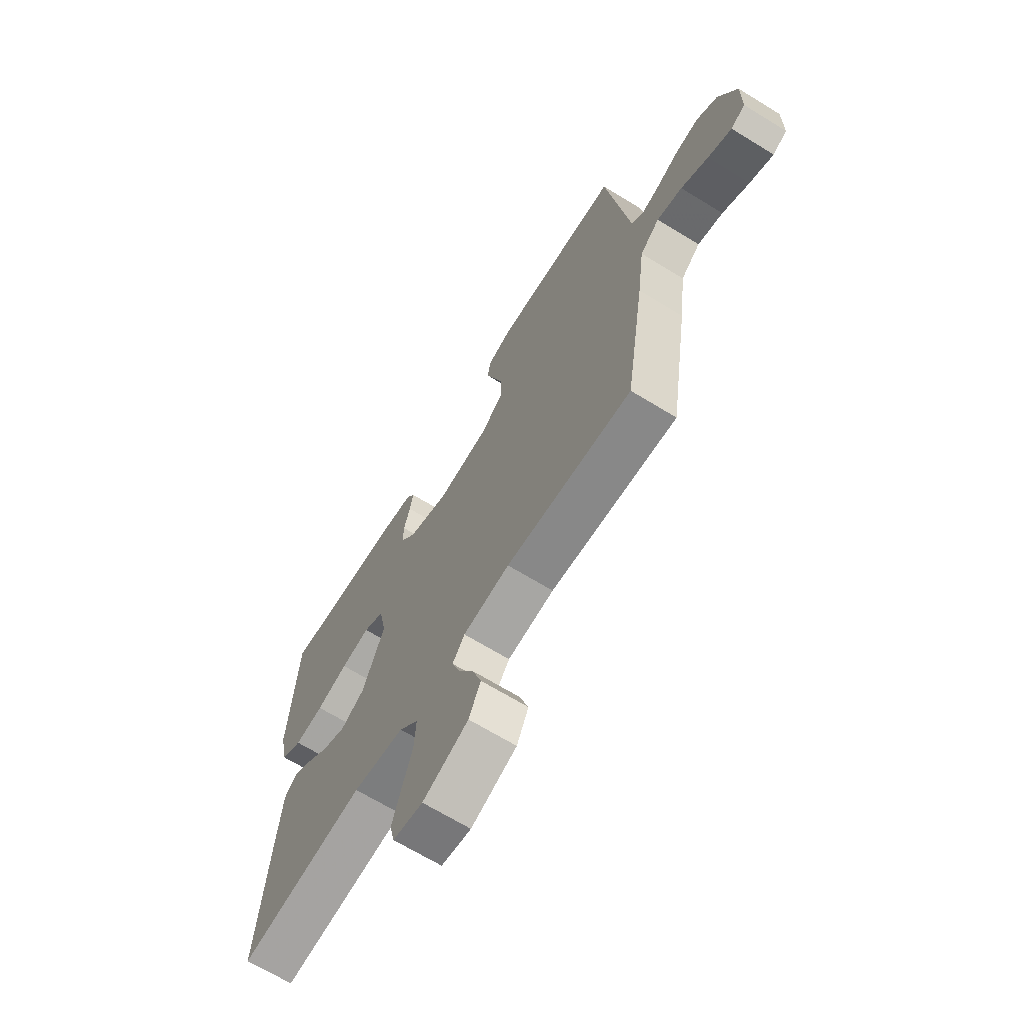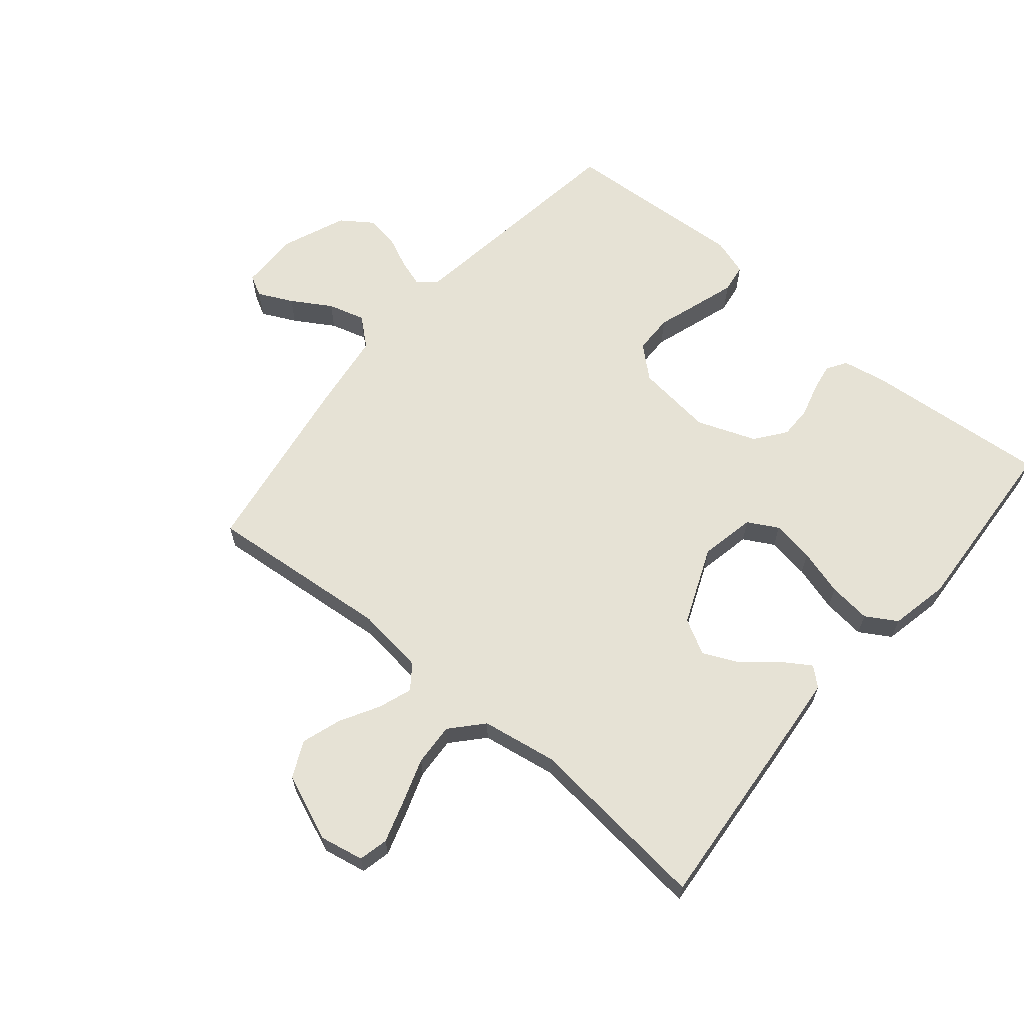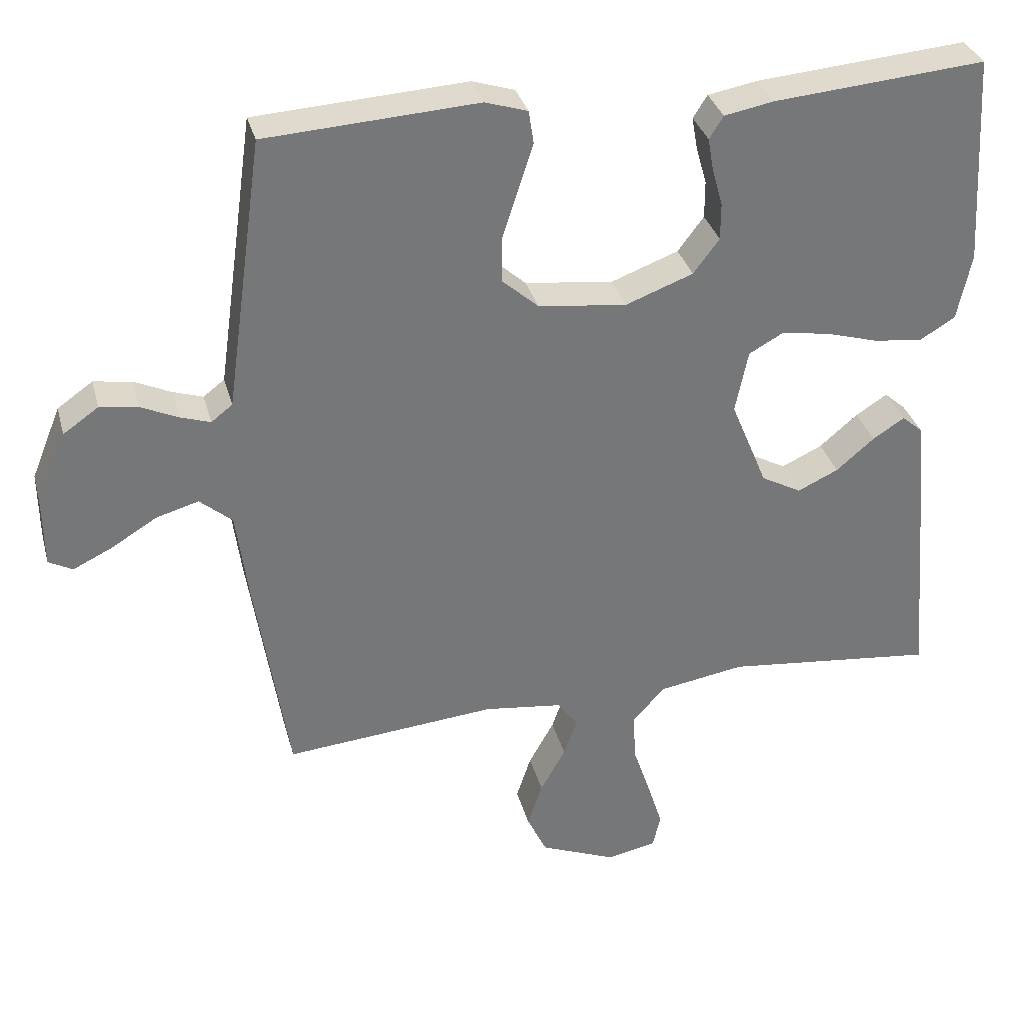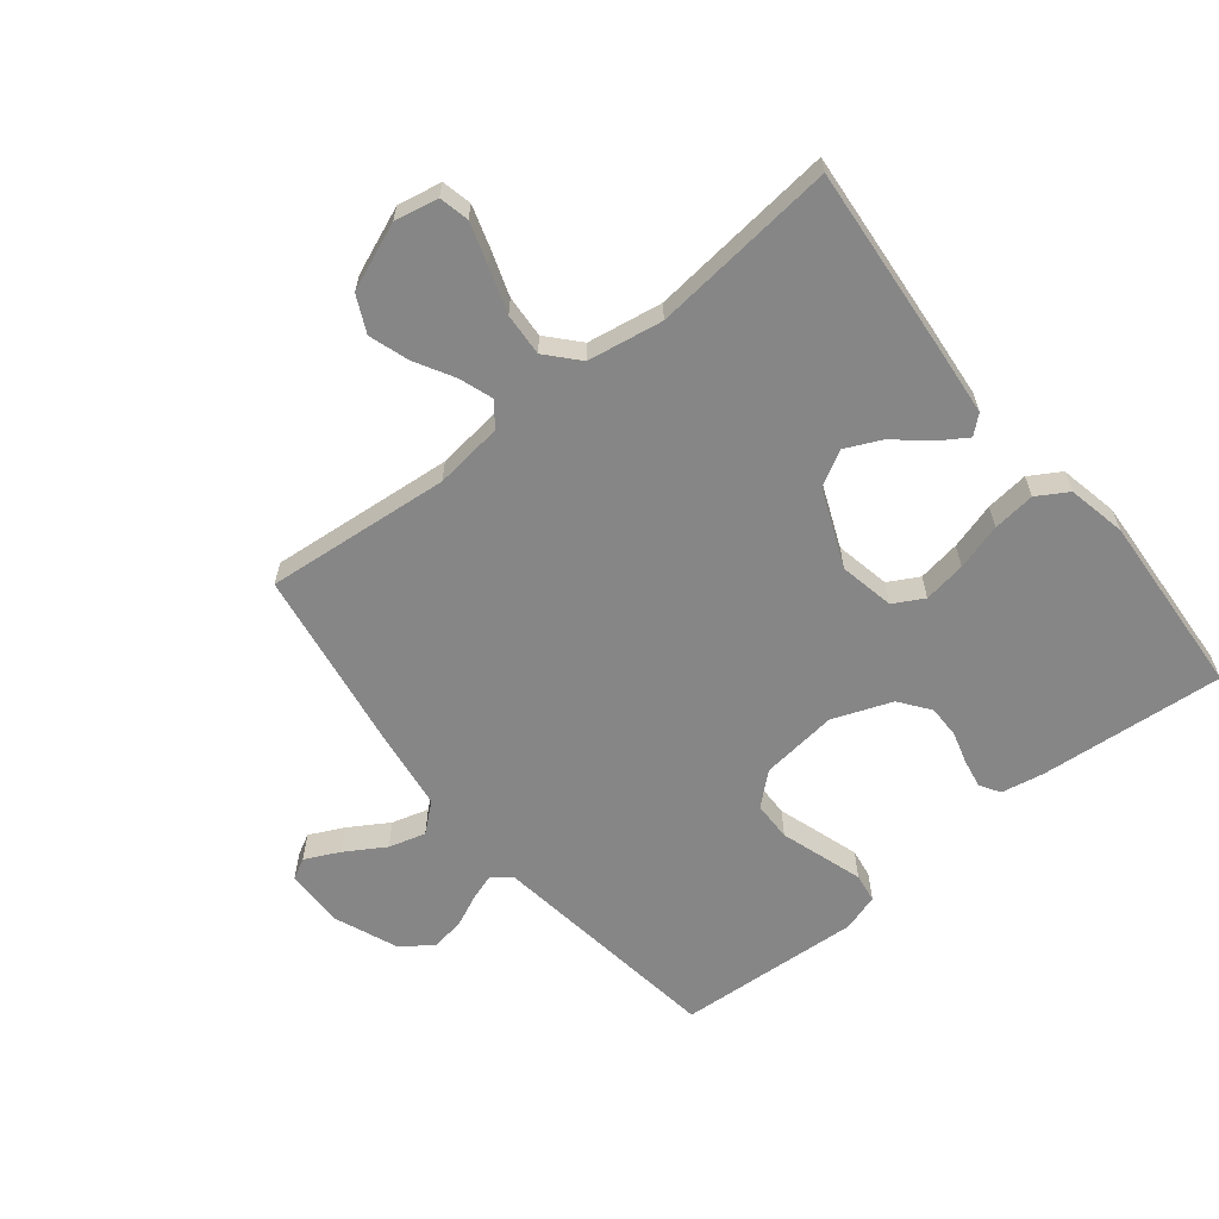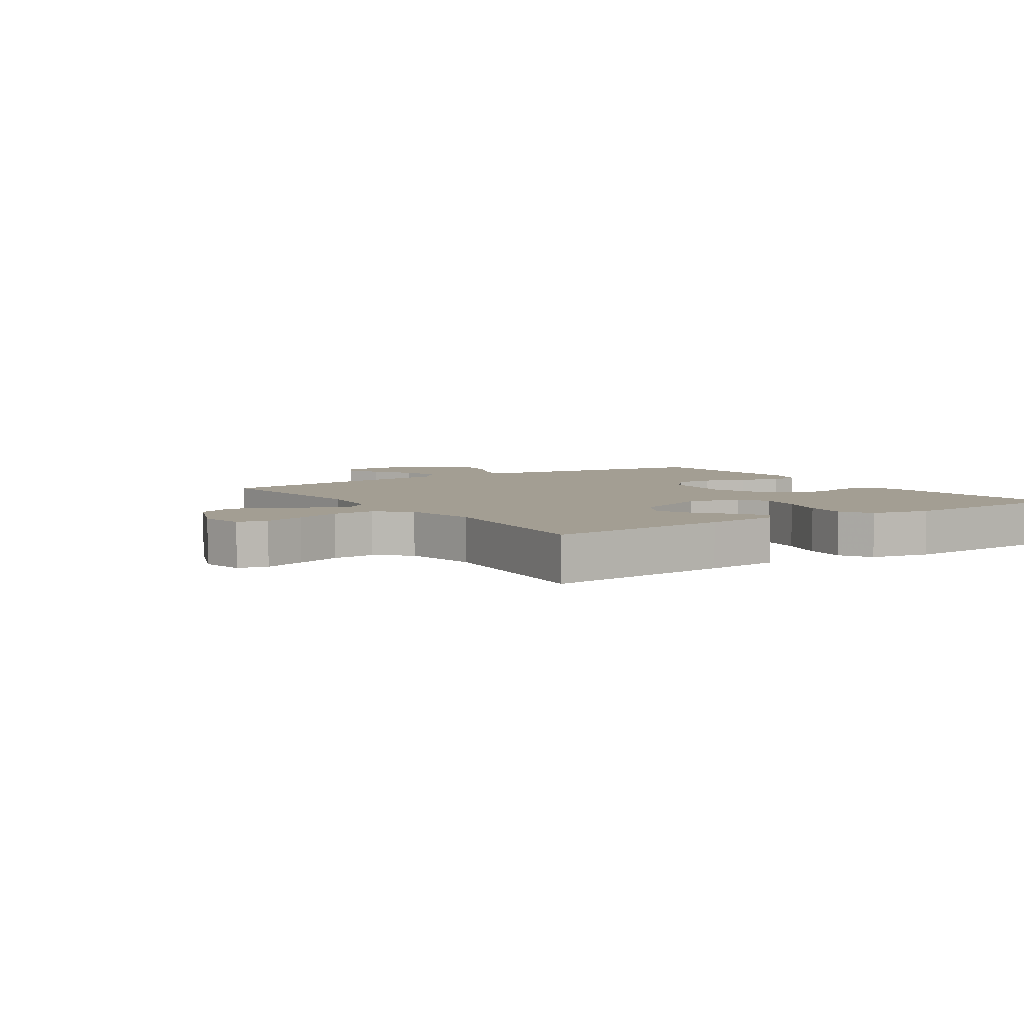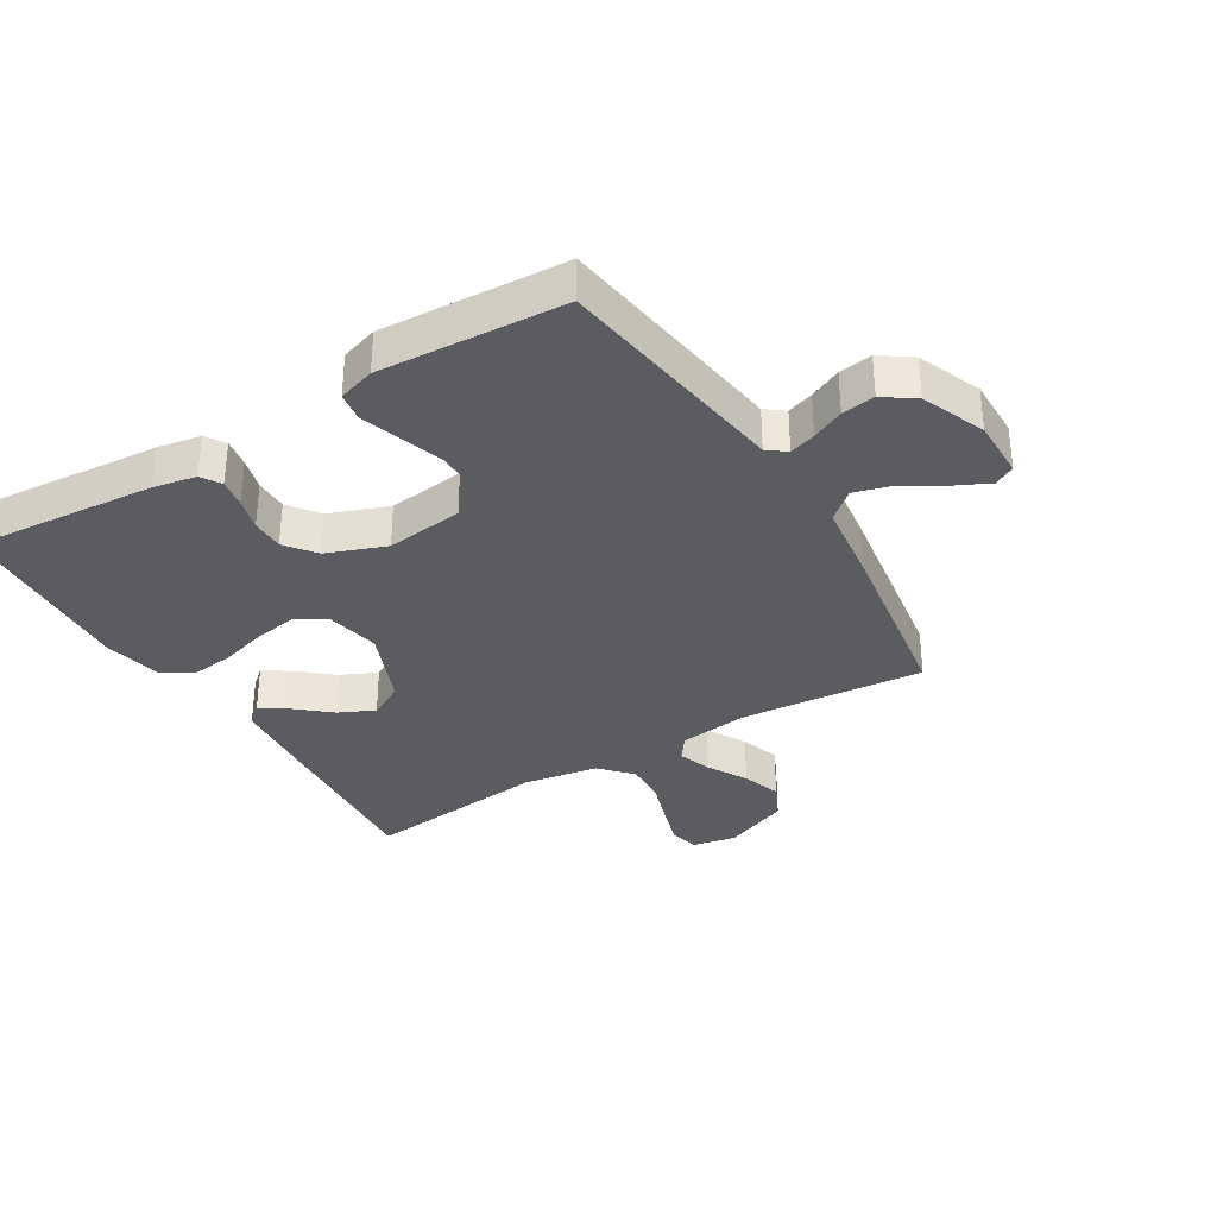
<metadata>
{"format":"obj","ext":"obj","renderer":"f3d","projection":"perspective","resolution":1024,"background":"white","views":[{"elev":-67.6,"azim":58.4,"up":"+Z"},{"elev":63.9,"azim":-140.1,"up":"+Y"},{"elev":33.2,"azim":165.5,"up":"+Z"},{"elev":-62.2,"azim":-141.4,"up":"+Y"},{"elev":5.2,"azim":-123.8,"up":"+Y"},{"elev":-34.0,"azim":31.3,"up":"+Y"}]}
</metadata>
<code>
v -0.5 0.07 -0.5
v -0.475 0.07 -0.2
v -0.464 0.07 -0.081
v -0.434 0.07 -0.055
v -0.389 0.07 -0.084
v -0.335 0.07 -0.13
v -0.277 0.07 -0.157
v -0.22 0.07 -0.126
v -0.168 0.07 0
v -0.186 0.07 0.089
v -0.235 0.07 0.116
v -0.304 0.07 0.105
v -0.379 0.07 0.083
v -0.448 0.07 0.075
v -0.498 0.07 0.105
v -0.518 0.07 0.2
v -0.5 0.07 0.5
v -0.2 0.07 0.475
v -0.13 0.07 0.462
v -0.11 0.07 0.43
v -0.118 0.07 0.384
v -0.133 0.07 0.331
v -0.133 0.07 0.278
v -0.096 0.07 0.229
v 0 0.07 0.193
v 0.125 0.07 0.208
v 0.176 0.07 0.253
v 0.177 0.07 0.317
v 0.154 0.07 0.387
v 0.133 0.07 0.452
v 0.14 0.07 0.499
v 0.2 0.07 0.518
v 0.5 0.07 0.5
v 0.542 0.07 0.2
v 0.554 0.07 0.115
v 0.584 0.07 0.092
v 0.627 0.07 0.106
v 0.679 0.07 0.13
v 0.733 0.07 0.138
v 0.783 0.07 0.103
v 0.825 0.07 0
v 0.824 0.07 -0.097
v 0.79 0.07 -0.115
v 0.734 0.07 -0.088
v 0.67 0.07 -0.049
v 0.61 0.07 -0.032
v 0.564 0.07 -0.071
v 0.547 0.07 -0.2
v 0.5 0.07 -0.5
v 0.2 0.07 -0.473
v 0.089 0.07 -0.487
v 0.06 0.07 -0.526
v 0.079 0.07 -0.58
v 0.115 0.07 -0.644
v 0.136 0.07 -0.708
v 0.108 0.07 -0.767
v 0 0.07 -0.811
v -0.071 0.07 -0.797
v -0.082 0.07 -0.749
v -0.061 0.07 -0.682
v -0.036 0.07 -0.608
v -0.032 0.07 -0.539
v -0.078 0.07 -0.488
v -0.2 0.07 -0.468
v -0.5 0 -0.5
v -0.475 0 -0.2
v -0.464 0 -0.081
v -0.434 0 -0.055
v -0.389 0 -0.084
v -0.335 0 -0.13
v -0.277 0 -0.157
v -0.22 0 -0.126
v -0.168 0 0
v -0.186 0 0.089
v -0.235 0 0.116
v -0.304 0 0.105
v -0.379 0 0.083
v -0.448 0 0.075
v -0.498 0 0.105
v -0.518 0 0.2
v -0.5 0 0.5
v -0.2 0 0.475
v -0.13 0 0.462
v -0.11 0 0.43
v -0.118 0 0.384
v -0.133 0 0.331
v -0.133 0 0.278
v -0.096 0 0.229
v 0 0 0.193
v 0.125 0 0.208
v 0.176 0 0.253
v 0.177 0 0.317
v 0.154 0 0.387
v 0.133 0 0.452
v 0.14 0 0.499
v 0.2 0 0.518
v 0.5 0 0.5
v 0.542 0 0.2
v 0.554 0 0.115
v 0.584 0 0.092
v 0.627 0 0.106
v 0.679 0 0.13
v 0.733 0 0.138
v 0.783 0 0.103
v 0.825 0 0
v 0.824 0 -0.097
v 0.79 0 -0.115
v 0.734 0 -0.088
v 0.67 0 -0.049
v 0.61 0 -0.032
v 0.564 0 -0.071
v 0.547 0 -0.2
v 0.5 0 -0.5
v 0.2 0 -0.473
v 0.089 0 -0.487
v 0.06 0 -0.526
v 0.079 0 -0.58
v 0.115 0 -0.644
v 0.136 0 -0.708
v 0.108 0 -0.767
v 0 0 -0.811
v -0.071 0 -0.797
v -0.082 0 -0.749
v -0.061 0 -0.682
v -0.036 0 -0.608
v -0.032 0 -0.539
v -0.078 0 -0.488
v -0.2 0 -0.468
f 59 60 61
f 58 59 61
f 57 58 61
f 56 57 61
f 55 56 61
f 54 55 61
f 53 54 61
f 52 53 61 62
f 51 52 62 63
f 47 48 49 50
f 51 63 64
f 50 51 64
f 47 50 64
f 43 44 45
f 42 43 45
f 41 42 45
f 40 41 45
f 39 40 45
f 38 39 45
f 37 38 45
f 36 37 45 46
f 47 64 1
f 46 47 1
f 36 46 1
f 35 36 1
f 32 33 34
f 31 32 34
f 30 31 34
f 29 30 34
f 28 29 34
f 20 21 22
f 19 20 22
f 18 19 22
f 17 18 22
f 16 17 22
f 15 16 22
f 14 15 22
f 13 14 22
f 12 13 22
f 11 12 22 23
f 10 11 23 24
f 4 5 6
f 3 4 6
f 2 3 6
f 1 2 6
f 1 6 7
f 35 1 7 8
f 27 28 34 35
f 26 27 35 8
f 9 10 24 25
f 8 9 25 26
f 125 124 123
f 125 123 122
f 125 122 121
f 125 121 120
f 125 120 119
f 125 119 118
f 125 118 117
f 126 125 117 116
f 127 126 116 115
f 114 113 112 111
f 128 127 115
f 128 115 114
f 128 114 111
f 109 108 107
f 109 107 106
f 109 106 105
f 109 105 104
f 109 104 103
f 109 103 102
f 109 102 101
f 110 109 101 100
f 65 128 111
f 65 111 110
f 65 110 100
f 65 100 99
f 98 97 96
f 98 96 95
f 98 95 94
f 98 94 93
f 98 93 92
f 86 85 84
f 86 84 83
f 86 83 82
f 86 82 81
f 86 81 80
f 86 80 79
f 86 79 78
f 86 78 77
f 86 77 76
f 87 86 76 75
f 88 87 75 74
f 70 69 68
f 70 68 67
f 70 67 66
f 70 66 65
f 71 70 65
f 72 71 65 99
f 99 98 92 91
f 72 99 91 90
f 89 88 74 73
f 90 89 73 72
f 1 65 66 2
f 2 66 67 3
f 3 67 68 4
f 4 68 69 5
f 5 69 70 6
f 6 70 71 7
f 7 71 72 8
f 8 72 73 9
f 9 73 74 10
f 10 74 75 11
f 11 75 76 12
f 12 76 77 13
f 13 77 78 14
f 14 78 79 15
f 15 79 80 16
f 16 80 81 17
f 17 81 82 18
f 18 82 83 19
f 19 83 84 20
f 20 84 85 21
f 21 85 86 22
f 22 86 87 23
f 23 87 88 24
f 24 88 89 25
f 25 89 90 26
f 26 90 91 27
f 27 91 92 28
f 28 92 93 29
f 29 93 94 30
f 30 94 95 31
f 31 95 96 32
f 32 96 97 33
f 33 97 98 34
f 34 98 99 35
f 35 99 100 36
f 36 100 101 37
f 37 101 102 38
f 38 102 103 39
f 39 103 104 40
f 40 104 105 41
f 41 105 106 42
f 42 106 107 43
f 43 107 108 44
f 44 108 109 45
f 45 109 110 46
f 46 110 111 47
f 47 111 112 48
f 48 112 113 49
f 49 113 114 50
f 50 114 115 51
f 51 115 116 52
f 52 116 117 53
f 53 117 118 54
f 54 118 119 55
f 55 119 120 56
f 56 120 121 57
f 57 121 122 58
f 58 122 123 59
f 59 123 124 60
f 60 124 125 61
f 61 125 126 62
f 62 126 127 63
f 63 127 128 64
f 64 128 65 1

</code>
